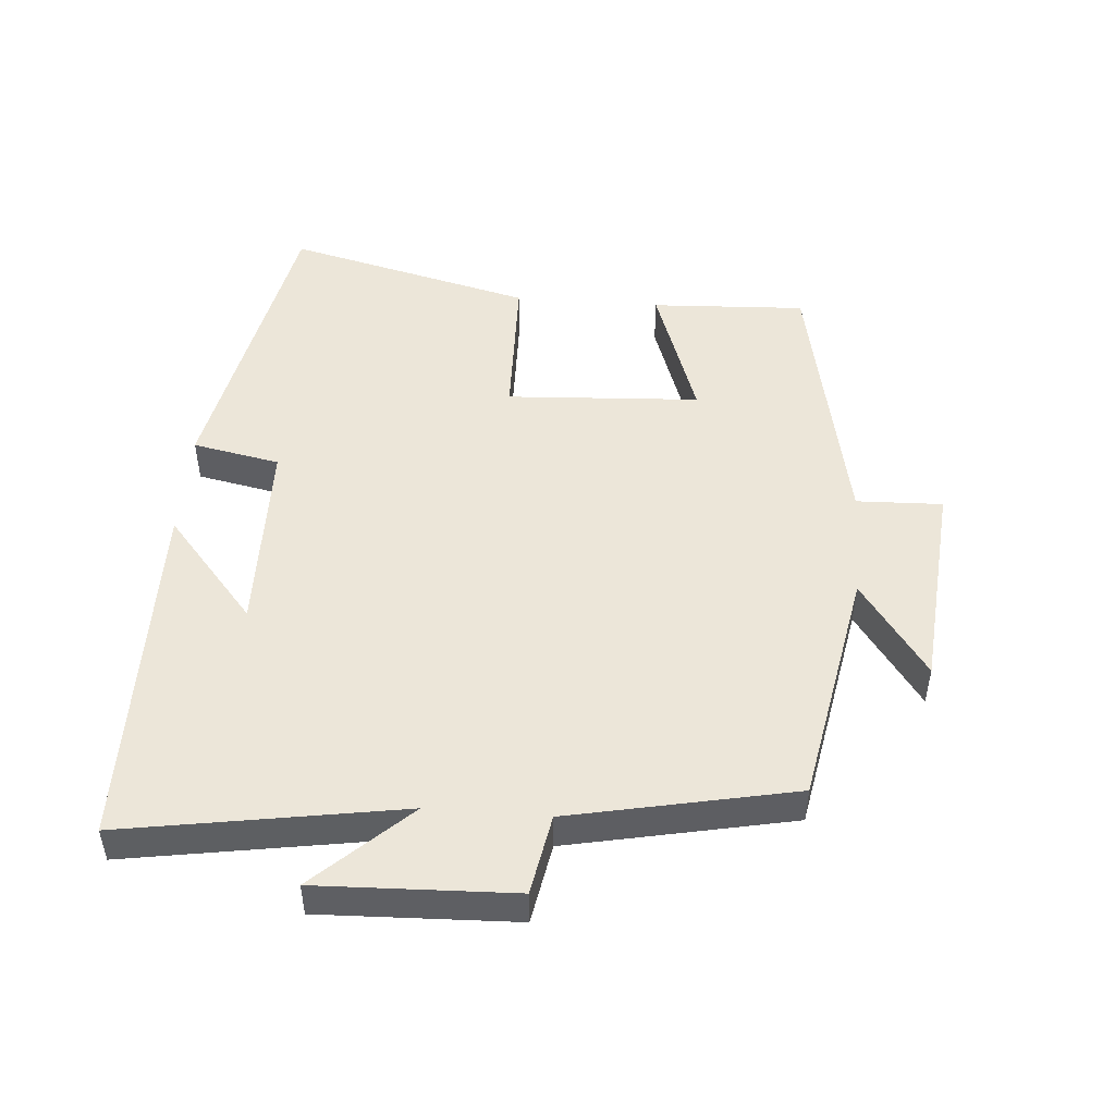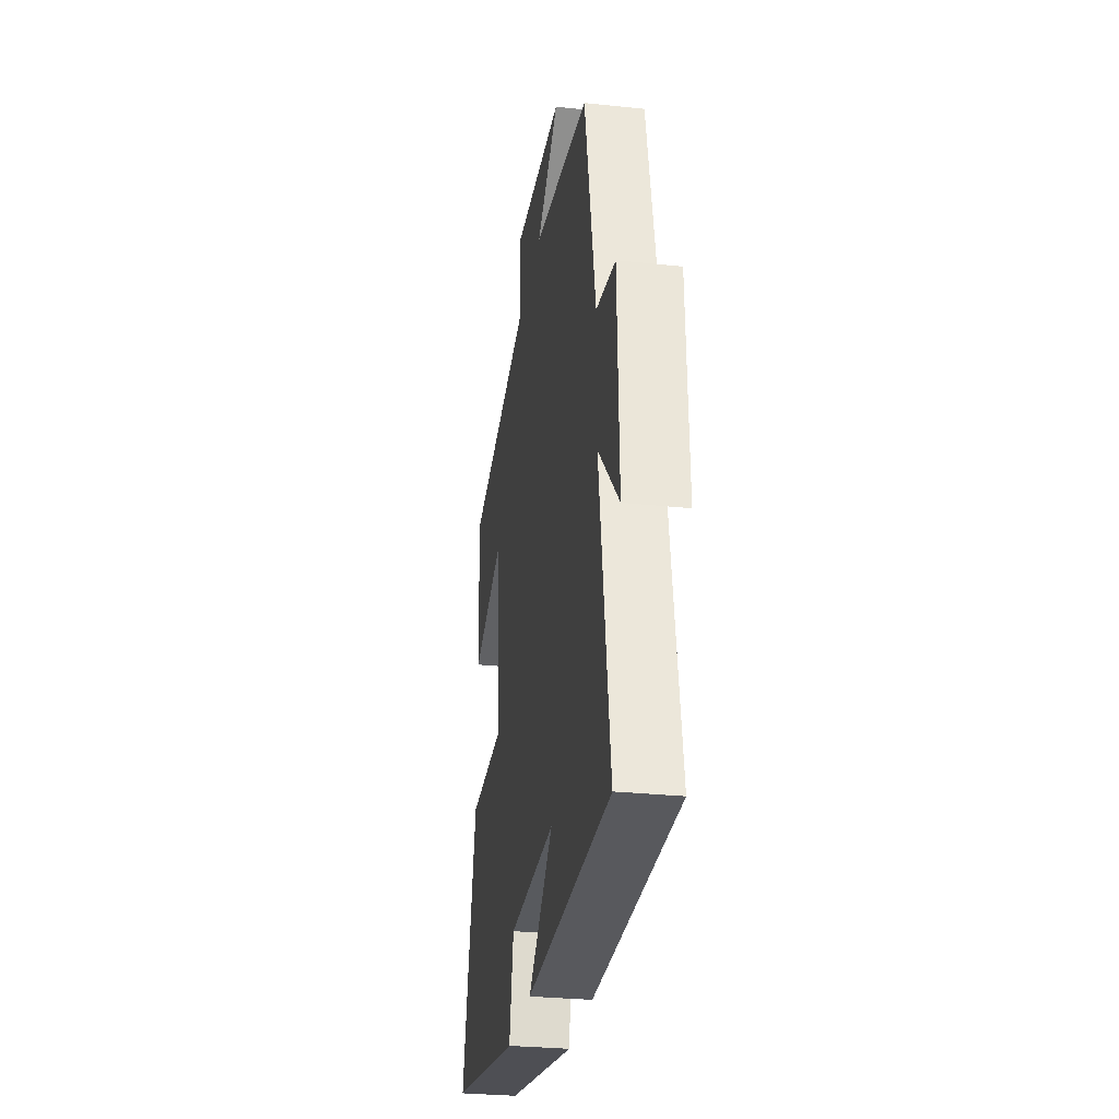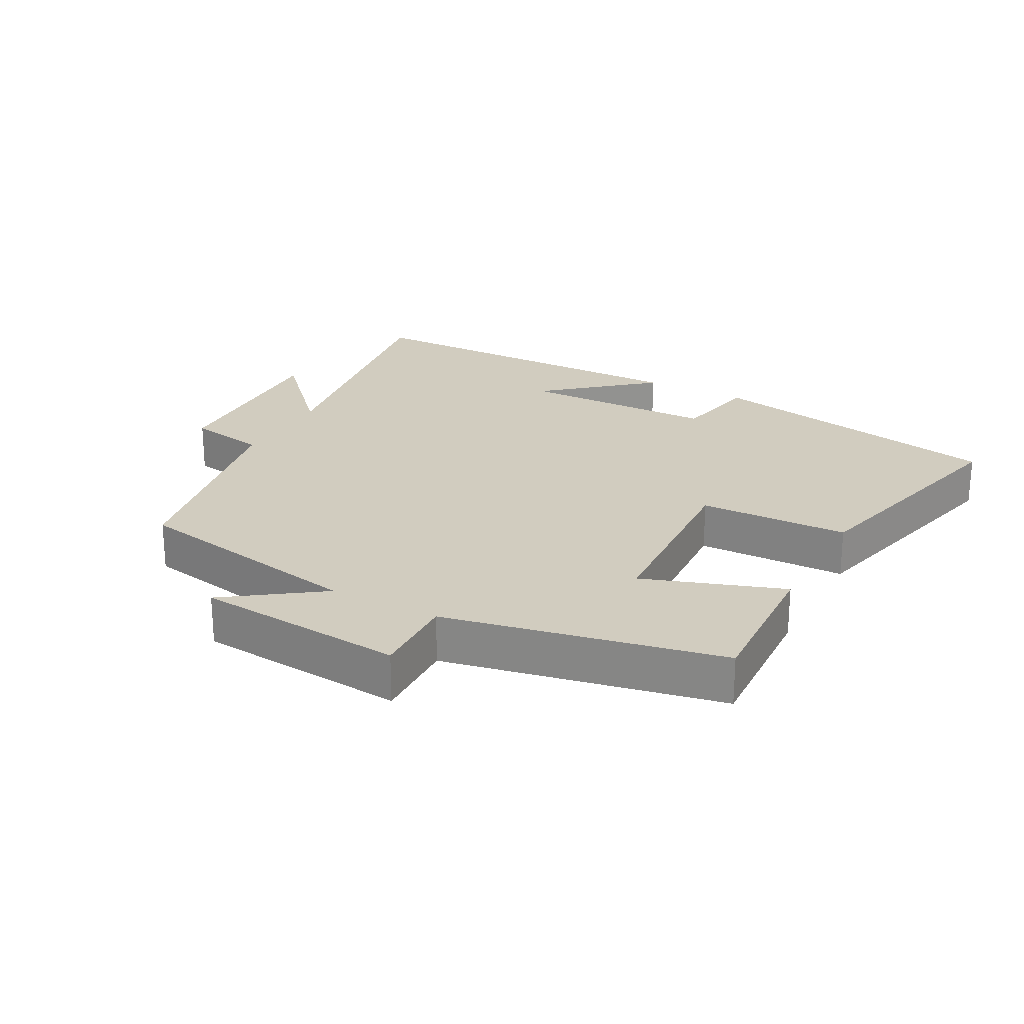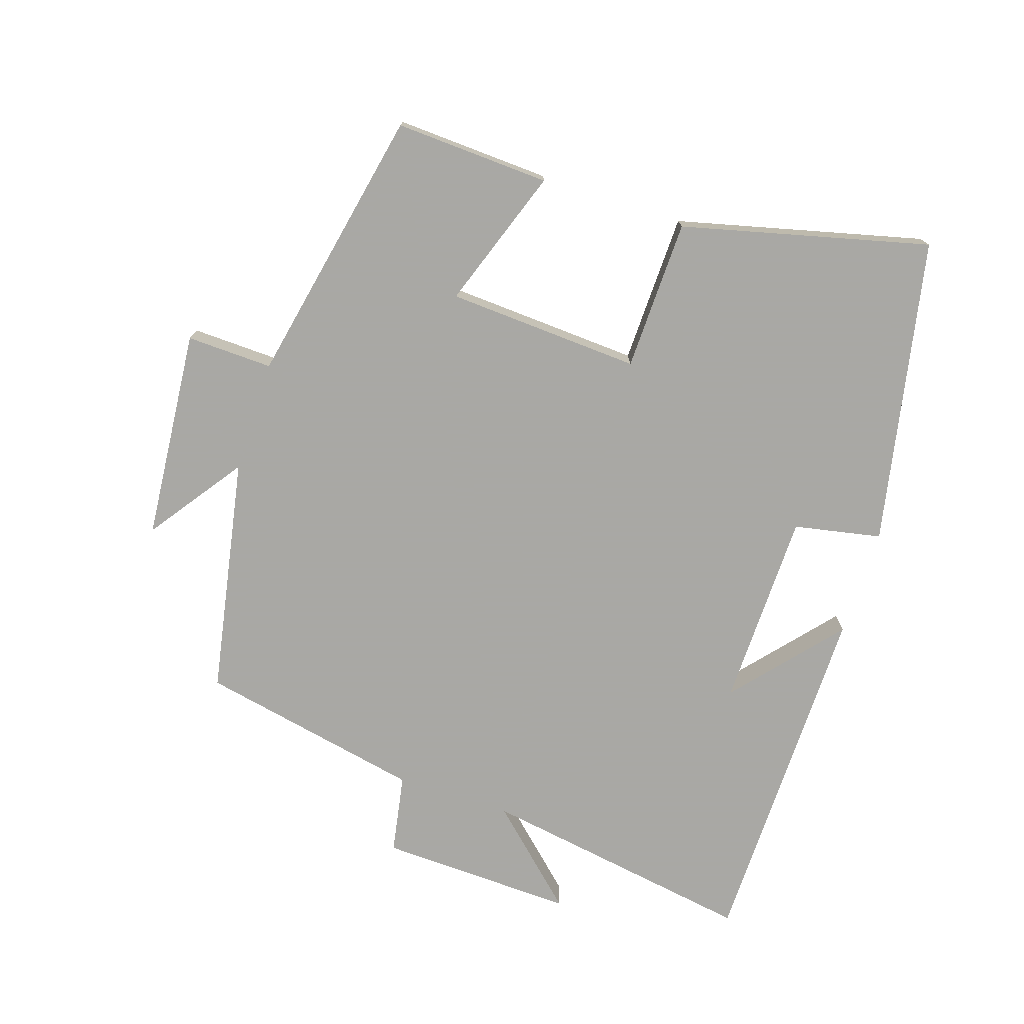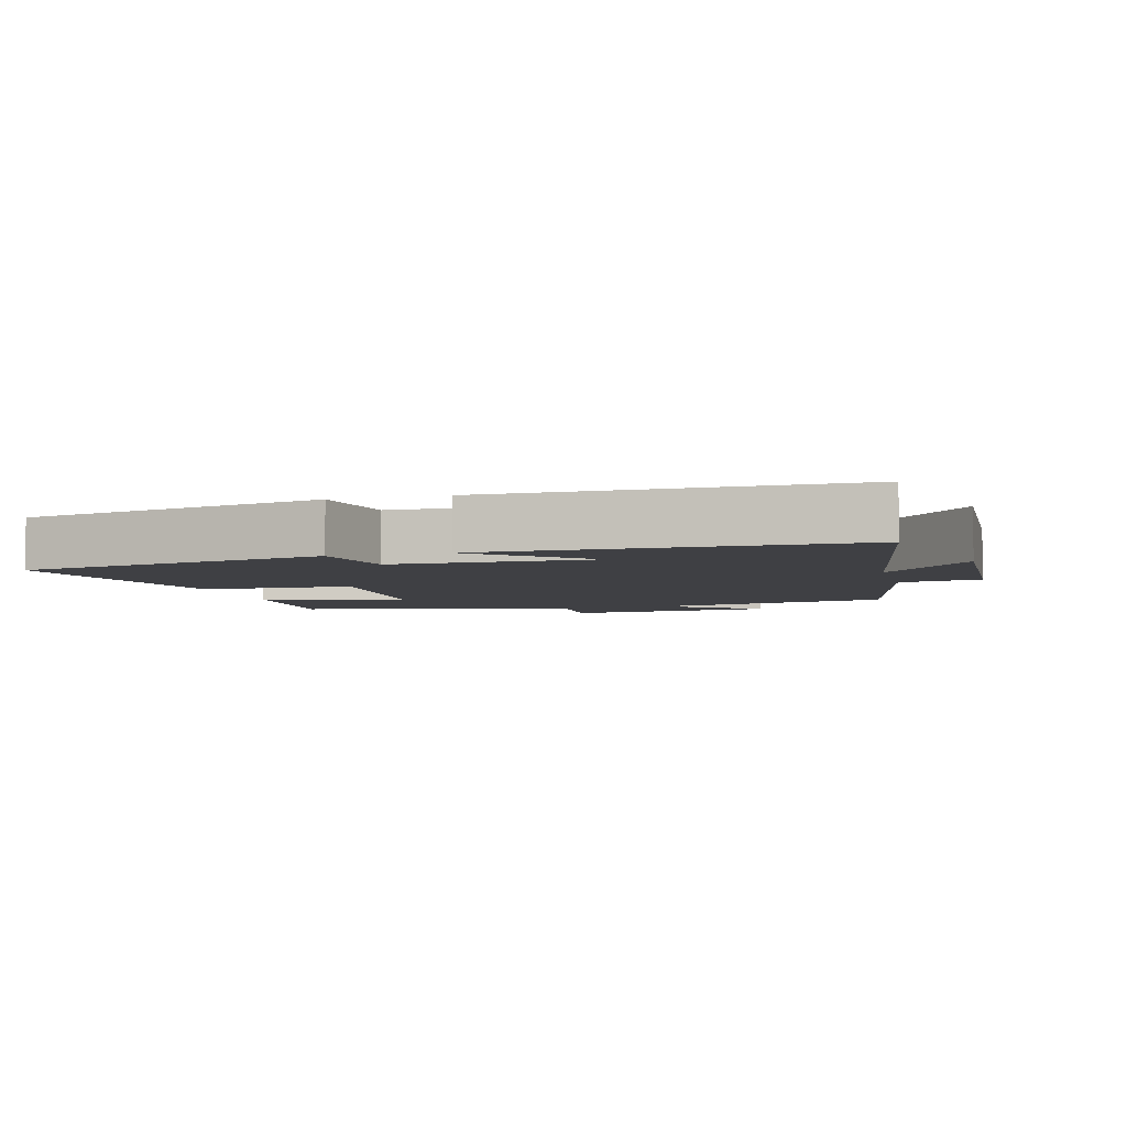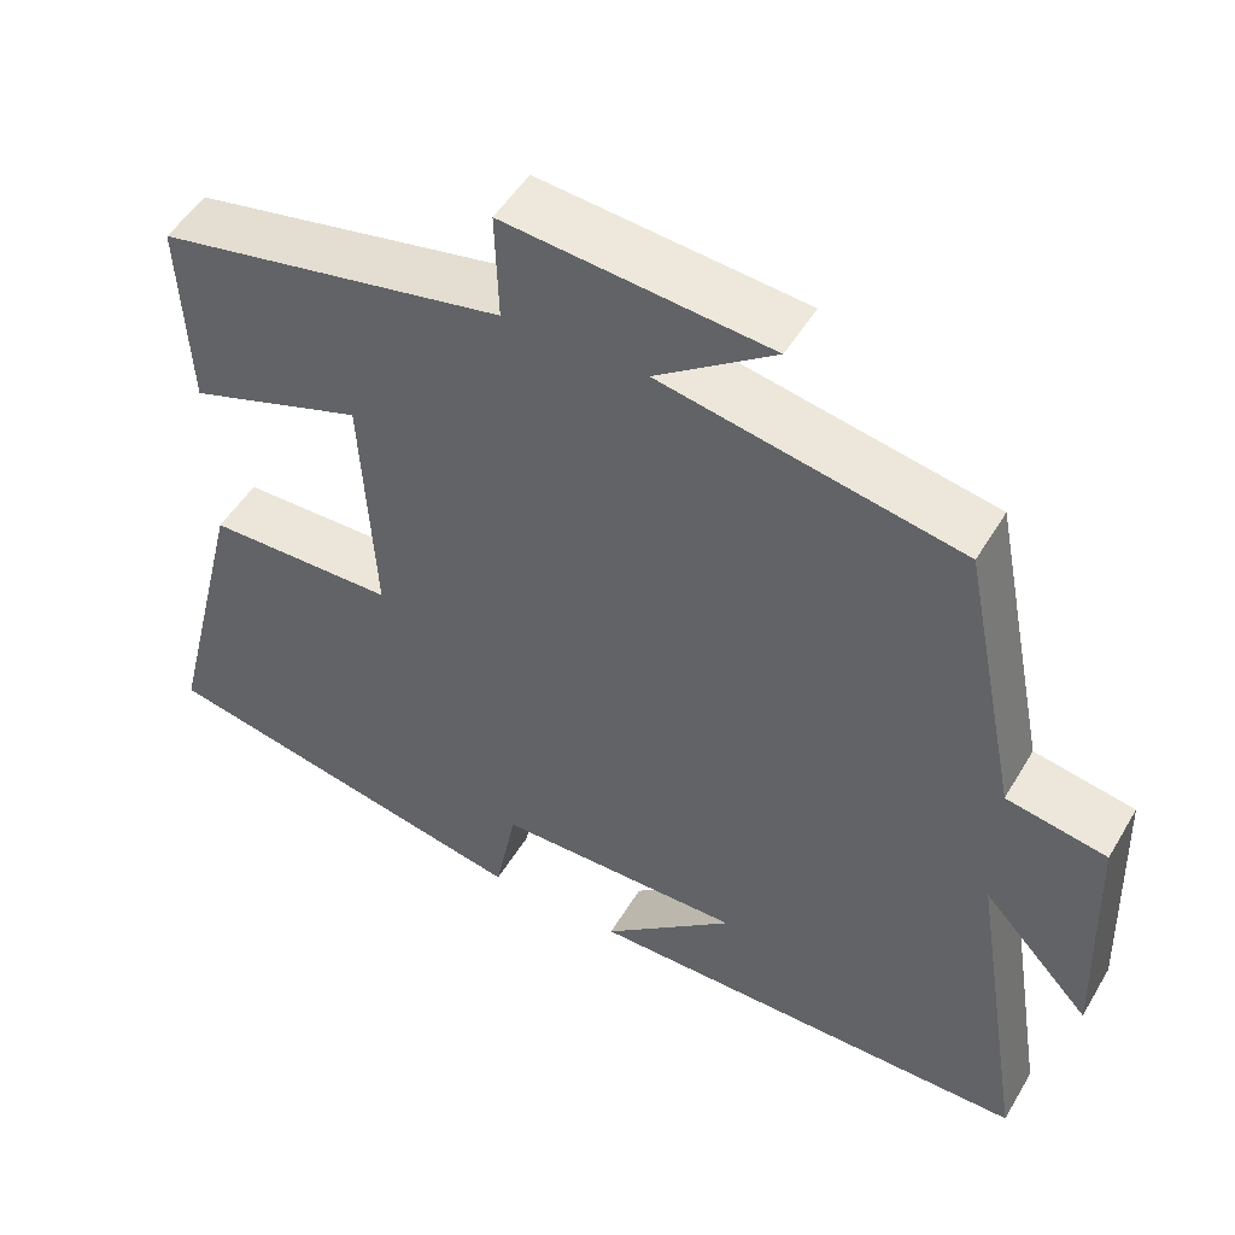
<metadata>
{"format":"obj","ext":"obj","renderer":"f3d","projection":"perspective","resolution":1024,"background":"white","views":[{"elev":49.1,"azim":-85.6,"up":"+Y"},{"elev":-29.7,"azim":-98.8,"up":"+Z"},{"elev":24.0,"azim":28.3,"up":"+Y"},{"elev":-75.0,"azim":71.8,"up":"+Y"},{"elev":-5.0,"azim":-165.1,"up":"+Y"},{"elev":50.1,"azim":-150.2,"up":"+Z"}]}
</metadata>
<code>
v 0.511 0.07 0.416
v 0.5 0.07 0.184
v 0.29 0.07 0.257
v 0.274 0.07 -0.033
v 0.5 0.07 -0.038
v 0.592 0.07 -0.407
v 0.134 0.07 -0.5
v 0.108 0.07 -0.369
v -0.188 0.07 -0.365
v -0.03 0.07 -0.5
v -0.567 0.07 -0.496
v -0.5 0.07 -0.08
v -0.63 0.07 -0.22
v -0.62 0.07 0.074
v -0.5 0.07 0.096
v -0.432 0.07 0.432
v -0.075 0.07 0.5
v -0.217 0.07 0.601
v 0.099 0.07 0.629
v 0.095 0.07 0.5
v 0.511 0 0.416
v 0.5 0 0.184
v 0.29 0 0.257
v 0.274 0 -0.033
v 0.5 0 -0.038
v 0.592 0 -0.407
v 0.134 0 -0.5
v 0.108 0 -0.369
v -0.188 0 -0.365
v -0.03 0 -0.5
v -0.567 0 -0.496
v -0.5 0 -0.08
v -0.63 0 -0.22
v -0.62 0 0.074
v -0.5 0 0.096
v -0.432 0 0.432
v -0.075 0 0.5
v -0.217 0 0.601
v 0.099 0 0.629
v 0.095 0 0.5
f 17 18 19 20
f 17 20 1
f 16 17 1
f 15 16 1
f 12 13 14 15
f 12 15 1
f 9 10 11
f 9 11 12
f 8 9 12
f 6 7 8
f 5 6 8
f 4 5 8
f 3 4 8 12
f 1 2 3
f 1 3 12
f 40 39 38 37
f 21 40 37
f 21 37 36
f 21 36 35
f 35 34 33 32
f 21 35 32
f 31 30 29
f 32 31 29
f 32 29 28
f 28 27 26
f 28 26 25
f 28 25 24
f 32 28 24 23
f 23 22 21
f 32 23 21
f 1 21 22 2
f 2 22 23 3
f 3 23 24 4
f 4 24 25 5
f 5 25 26 6
f 6 26 27 7
f 7 27 28 8
f 8 28 29 9
f 9 29 30 10
f 10 30 31 11
f 11 31 32 12
f 12 32 33 13
f 13 33 34 14
f 14 34 35 15
f 15 35 36 16
f 16 36 37 17
f 17 37 38 18
f 18 38 39 19
f 19 39 40 20
f 20 40 21 1

</code>
